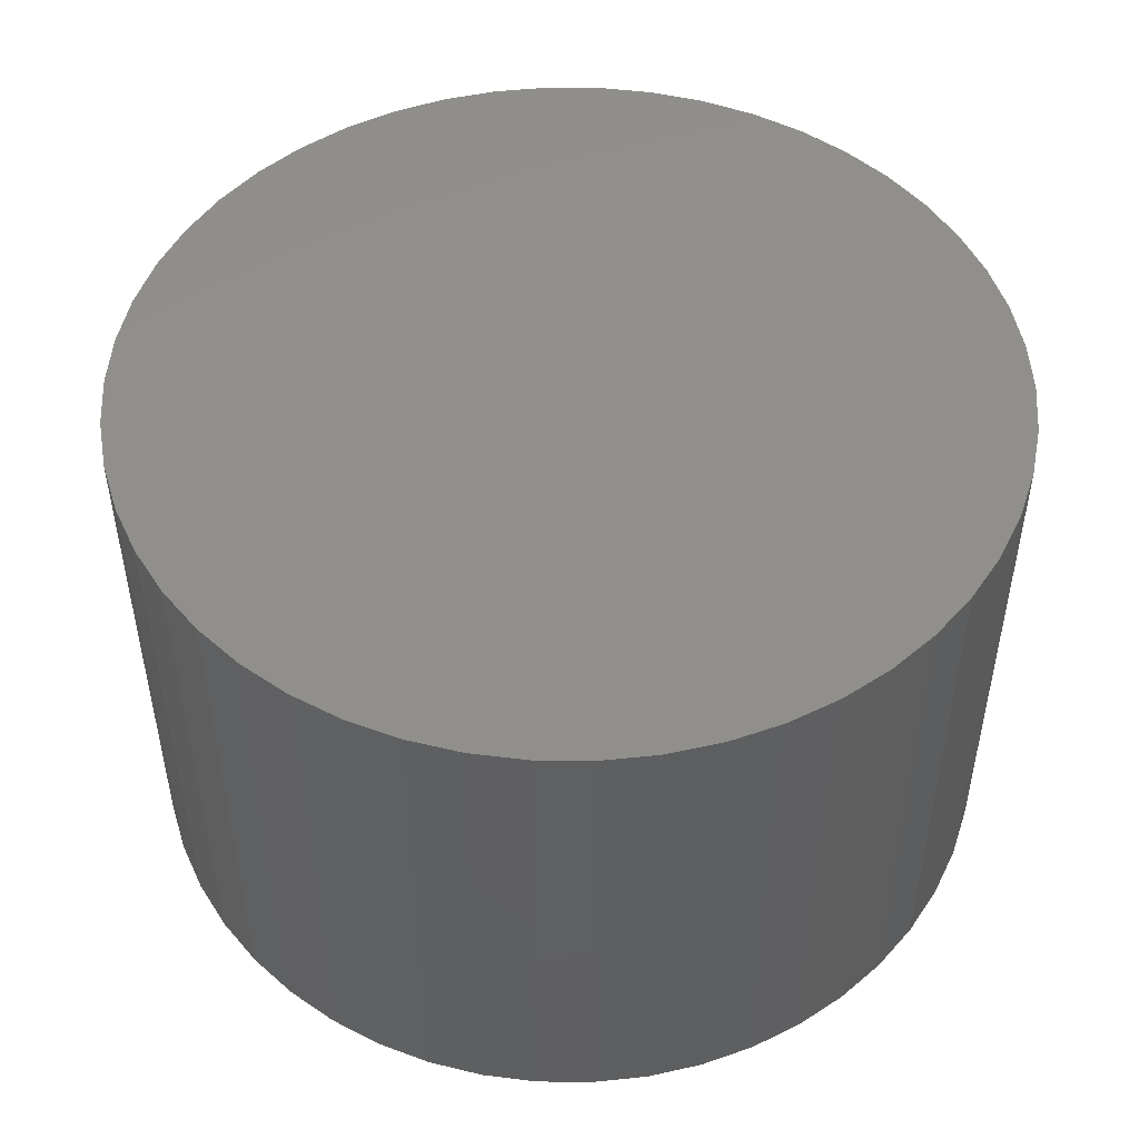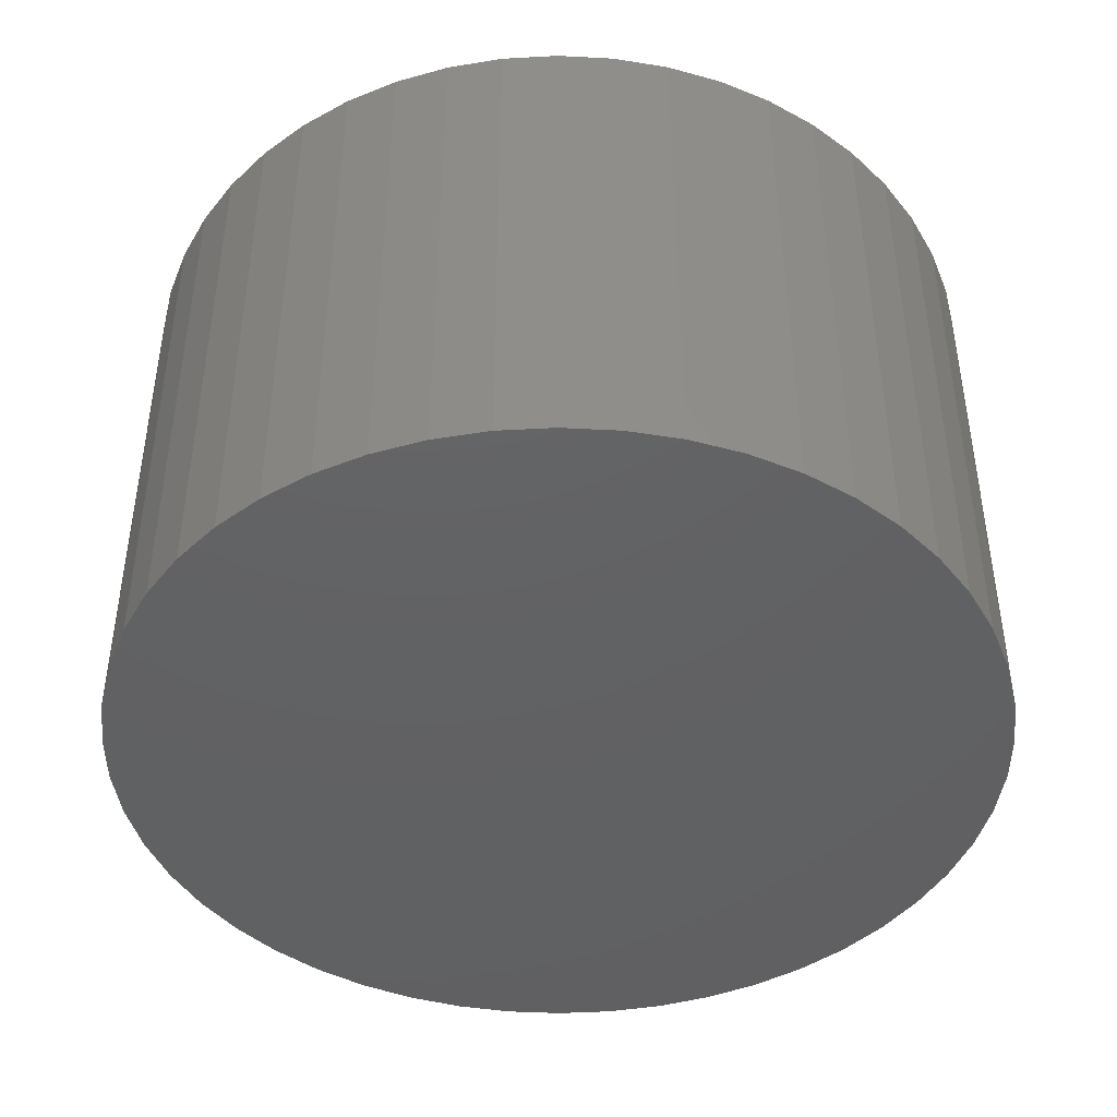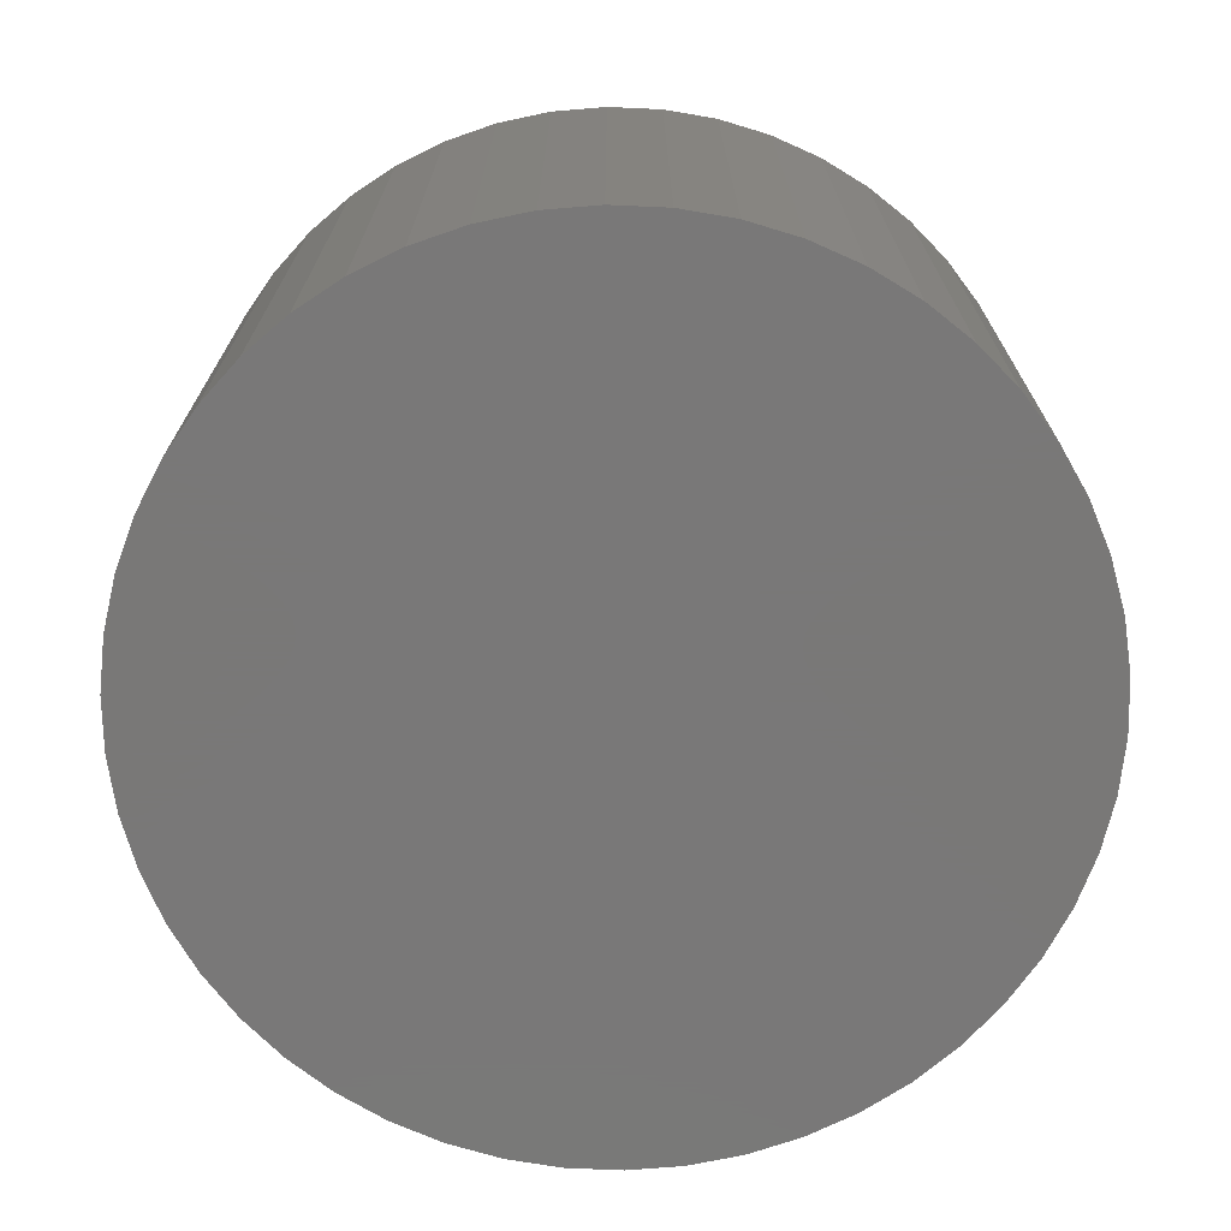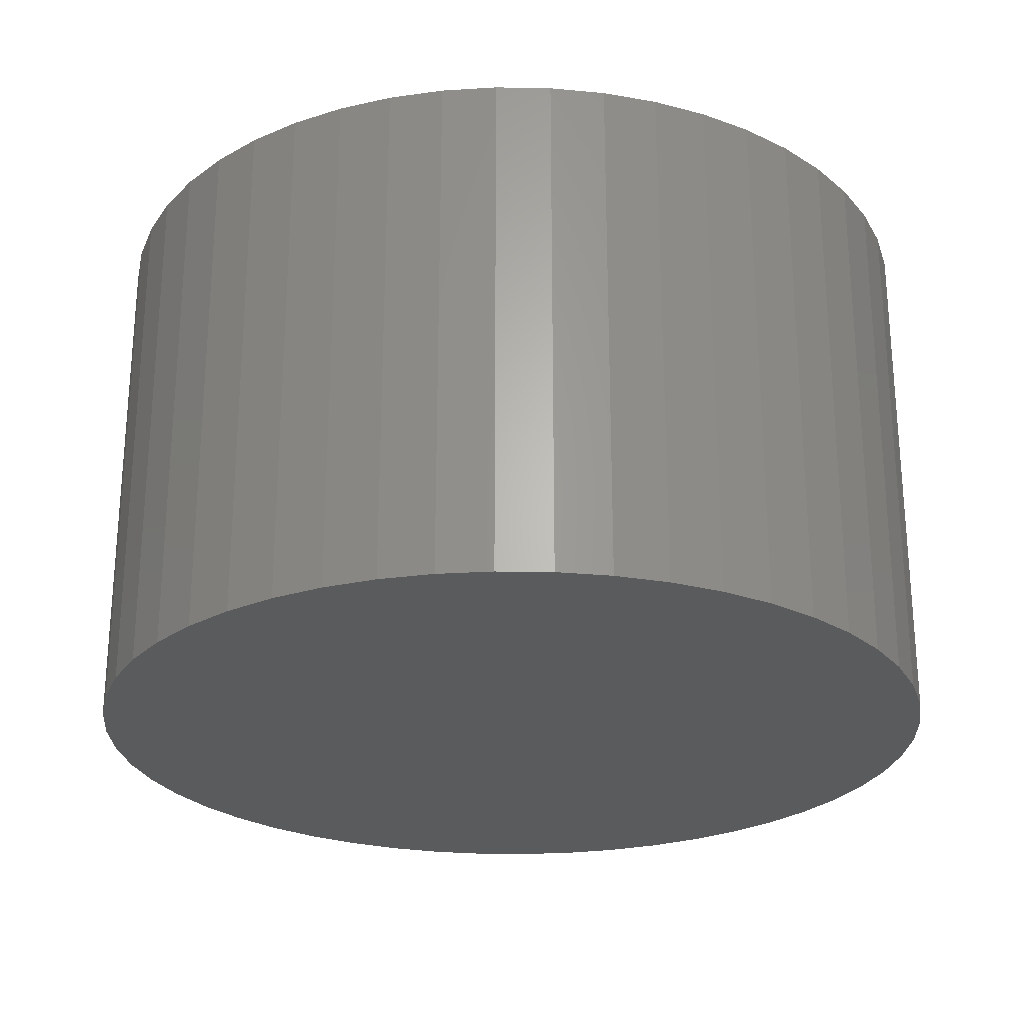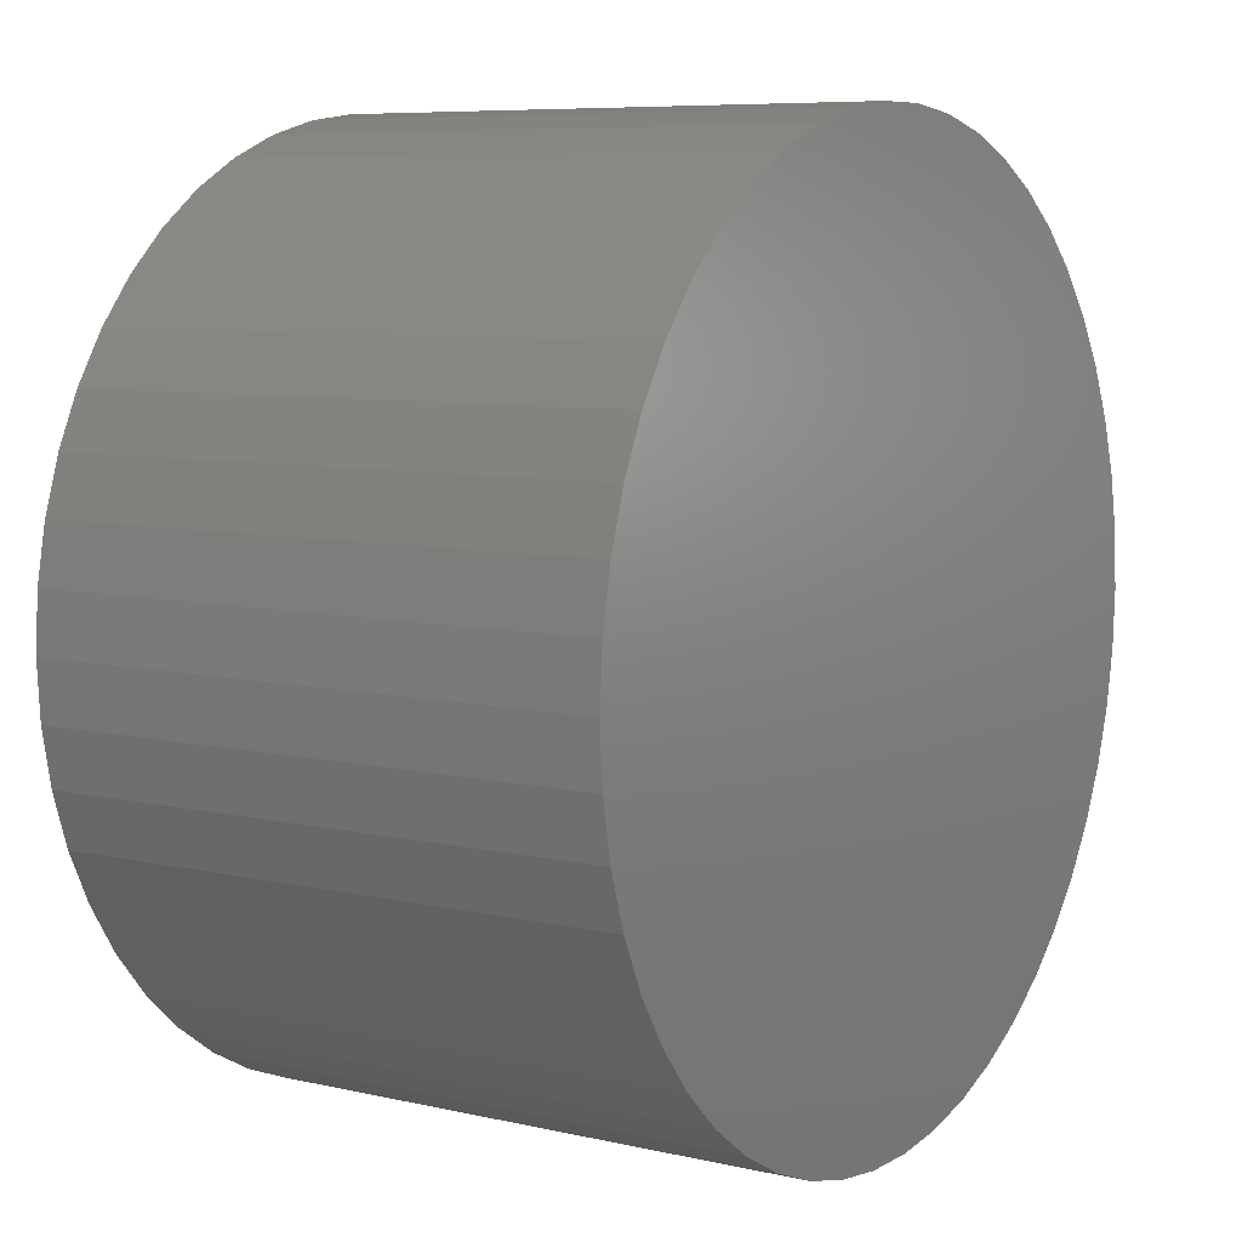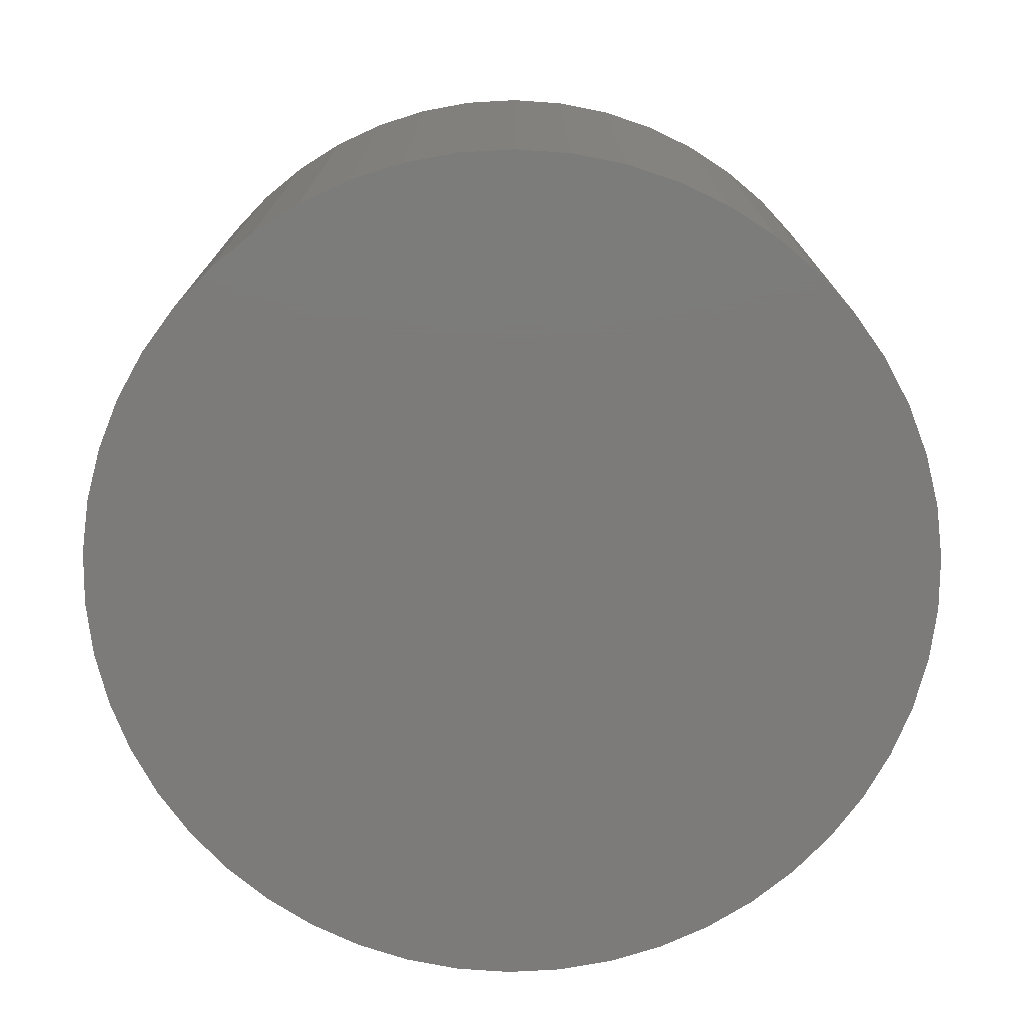
<metadata>
{"format":"stl","ext":"stl","renderer":"f3d","projection":"perspective","resolution":1024,"background":"white","views":[{"elev":49.5,"azim":-13.8,"up":"+Z"},{"elev":-43.8,"azim":18.1,"up":"+Z"},{"elev":-71.3,"azim":91.1,"up":"+Z"},{"elev":-25.4,"azim":-15.9,"up":"+Z"},{"elev":7.5,"azim":123.1,"up":"+Y"},{"elev":-74.8,"azim":-169.6,"up":"+Z"}]}
</metadata>
<code>
# stl→obj: 100 verts, 196 faces
v 16.35 0 10
v 16.22 2.049 -10
v 16.22 2.049 10
v 16.35 0 -10
v 1.027 16.32 -10
v -1.027 16.32 10
v 1.027 16.32 10
v -1.027 16.32 -10
v 16.22 -2.049 10
v 15.84 4.066 10
v 15.84 -4.066 10
v 15.2 6.019 10
v 15.2 -6.019 10
v 14.33 7.877 10
v 14.33 -7.877 10
v 13.23 9.61 10
v 13.23 -9.61 10
v 11.92 11.19 10
v 11.92 -11.19 10
v 10.42 12.6 10
v 10.42 -12.6 10
v 8.761 13.8 10
v 8.761 -13.8 10
v 6.961 14.79 10
v 6.961 -14.79 10
v 5.052 15.55 10
v 5.052 -15.55 10
v 3.064 16.06 10
v 3.064 -16.06 10
v 1.027 -16.32 10
v -1.027 -16.32 10
v -3.064 16.06 10
v -3.064 -16.06 10
v -5.052 15.55 10
v -5.052 -15.55 10
v -6.961 14.79 10
v -6.961 -14.79 10
v -8.761 13.8 10
v -8.761 -13.8 10
v -10.42 12.6 10
v -10.42 -12.6 10
v -11.92 11.19 10
v -11.92 -11.19 10
v -13.23 9.61 10
v -13.23 -9.61 10
v -14.33 7.877 10
v -14.33 -7.877 10
v -15.2 6.019 10
v -15.2 -6.019 10
v -15.84 4.066 10
v -15.84 -4.066 10
v -16.22 2.049 10
v -16.22 -2.049 10
v -16.35 0 10
v 13.23 -9.61 -10
v 11.92 -11.19 -10
v 11.92 11.19 -10
v 10.42 12.6 -10
v 16.22 -2.049 -10
v 15.84 -4.066 -10
v 15.84 4.066 -10
v 15.2 -6.019 -10
v 15.2 6.019 -10
v 14.33 -7.877 -10
v 14.33 7.877 -10
v 13.23 9.61 -10
v 10.42 -12.6 -10
v 8.761 -13.8 -10
v 8.761 13.8 -10
v 6.961 -14.79 -10
v 6.961 14.79 -10
v 5.052 -15.55 -10
v 5.052 15.55 -10
v 3.064 -16.06 -10
v 3.064 16.06 -10
v 1.027 -16.32 -10
v -1.027 -16.32 -10
v -3.064 -16.06 -10
v -3.064 16.06 -10
v -5.052 -15.55 -10
v -5.052 15.55 -10
v -6.961 -14.79 -10
v -6.961 14.79 -10
v -8.761 -13.8 -10
v -8.761 13.8 -10
v -10.42 -12.6 -10
v -10.42 12.6 -10
v -11.92 -11.19 -10
v -11.92 11.19 -10
v -13.23 -9.61 -10
v -13.23 9.61 -10
v -14.33 -7.877 -10
v -14.33 7.877 -10
v -15.2 -6.019 -10
v -15.2 6.019 -10
v -15.84 -4.066 -10
v -15.84 4.066 -10
v -16.22 -2.049 -10
v -16.22 2.049 -10
v -16.35 0 -10
f 1 2 3
f 2 1 4
f 5 6 7
f 6 5 8
f 3 9 1
f 10 9 3
f 10 11 9
f 12 11 10
f 12 13 11
f 14 13 12
f 14 15 13
f 16 15 14
f 16 17 15
f 18 17 16
f 18 19 17
f 20 19 18
f 20 21 19
f 22 21 20
f 22 23 21
f 24 23 22
f 24 25 23
f 26 25 24
f 26 27 25
f 28 27 26
f 28 29 27
f 7 29 28
f 7 30 29
f 6 30 7
f 6 31 30
f 32 31 6
f 32 33 31
f 34 33 32
f 34 35 33
f 36 35 34
f 36 37 35
f 38 37 36
f 38 39 37
f 40 39 38
f 40 41 39
f 42 41 40
f 42 43 41
f 44 43 42
f 44 45 43
f 46 45 44
f 46 47 45
f 48 47 46
f 48 49 47
f 50 49 48
f 50 51 49
f 52 51 50
f 52 53 51
f 53 52 54
f 19 55 17
f 55 19 56
f 57 20 18
f 20 57 58
f 59 2 4
f 60 2 59
f 60 61 2
f 62 61 60
f 62 63 61
f 64 63 62
f 64 65 63
f 55 65 64
f 55 66 65
f 56 66 55
f 56 57 66
f 67 57 56
f 67 58 57
f 68 58 67
f 68 69 58
f 70 69 68
f 70 71 69
f 72 71 70
f 72 73 71
f 74 73 72
f 74 75 73
f 76 75 74
f 76 5 75
f 77 5 76
f 77 8 5
f 78 8 77
f 78 79 8
f 80 79 78
f 80 81 79
f 82 81 80
f 82 83 81
f 84 83 82
f 84 85 83
f 86 85 84
f 86 87 85
f 88 87 86
f 88 89 87
f 90 89 88
f 90 91 89
f 92 91 90
f 92 93 91
f 94 93 92
f 94 95 93
f 96 95 94
f 96 97 95
f 98 97 96
f 98 99 97
f 99 98 100
f 87 42 40
f 42 87 89
f 81 36 34
f 36 81 83
f 14 66 16
f 66 14 65
f 71 26 24
f 26 71 73
f 58 22 20
f 22 58 69
f 95 46 93
f 46 95 48
f 91 42 89
f 42 91 44
f 8 32 6
f 32 8 79
f 13 60 11
f 60 13 62
f 70 23 25
f 23 70 68
f 10 63 12
f 63 10 61
f 3 61 10
f 61 3 2
f 12 65 14
f 65 12 63
f 73 28 26
f 28 73 75
f 97 48 95
f 48 97 50
f 100 52 99
f 52 100 54
f 83 38 36
f 38 83 85
f 9 4 1
f 4 9 59
f 15 62 13
f 62 15 64
f 88 41 43
f 41 88 86
f 92 49 94
f 49 92 47
f 88 45 90
f 45 88 43
f 98 54 100
f 54 98 53
f 77 30 31
f 30 77 76
f 68 21 23
f 21 68 67
f 16 57 18
f 57 16 66
f 75 7 28
f 7 75 5
f 69 24 22
f 24 69 71
f 93 44 91
f 44 93 46
f 99 50 97
f 50 99 52
f 85 40 38
f 40 85 87
f 79 34 32
f 34 79 81
f 17 64 15
f 64 17 55
f 11 59 9
f 59 11 60
f 82 35 37
f 35 82 80
f 94 51 96
f 51 94 49
f 72 25 27
f 25 72 70
f 76 29 30
f 29 76 74
f 78 31 33
f 31 78 77
f 90 47 92
f 47 90 45
f 96 53 98
f 53 96 51
f 67 19 21
f 19 67 56
f 84 37 39
f 37 84 82
f 80 33 35
f 33 80 78
f 74 27 29
f 27 74 72
f 86 39 41
f 39 86 84

</code>
